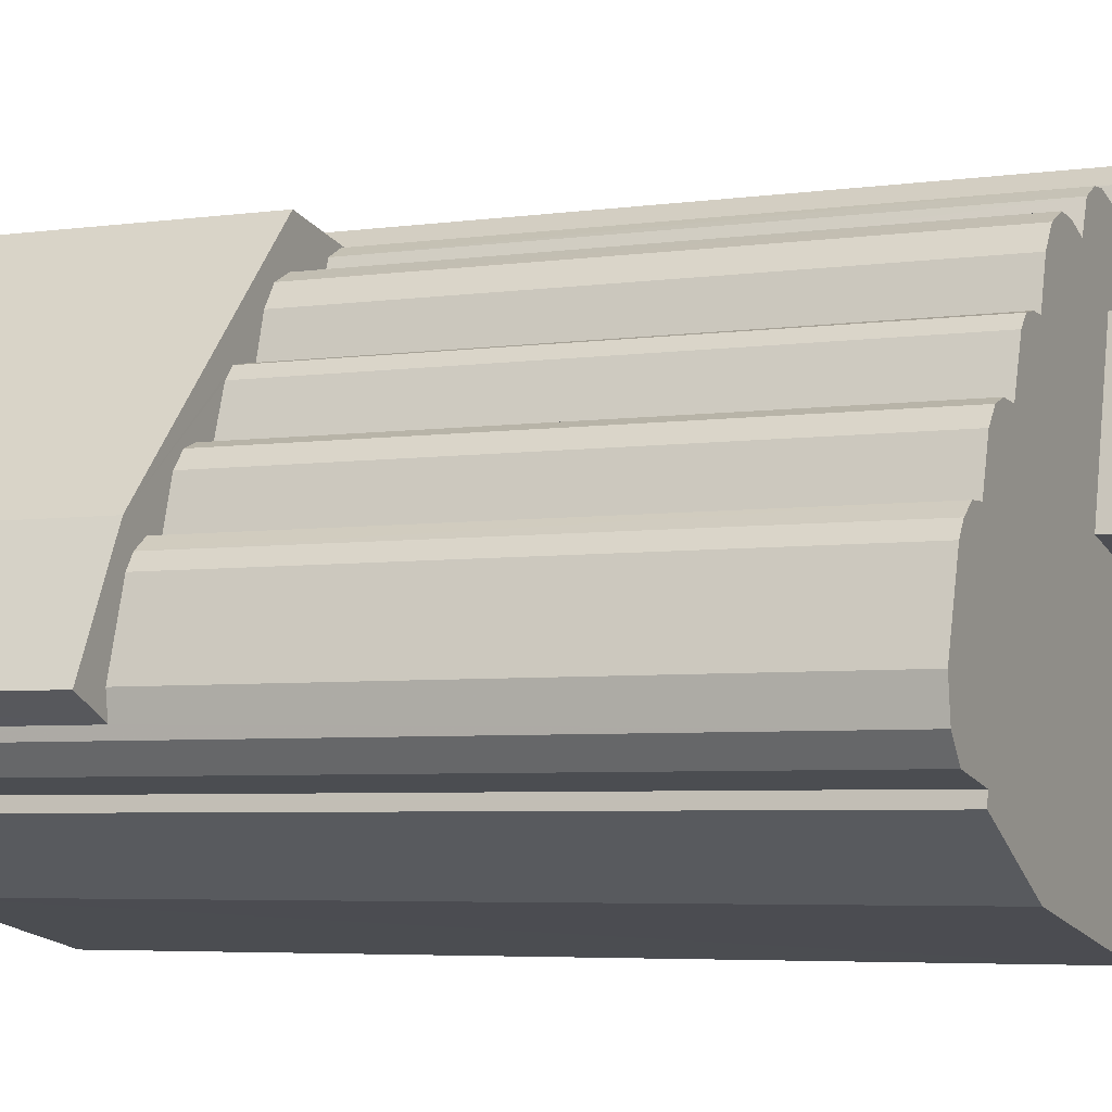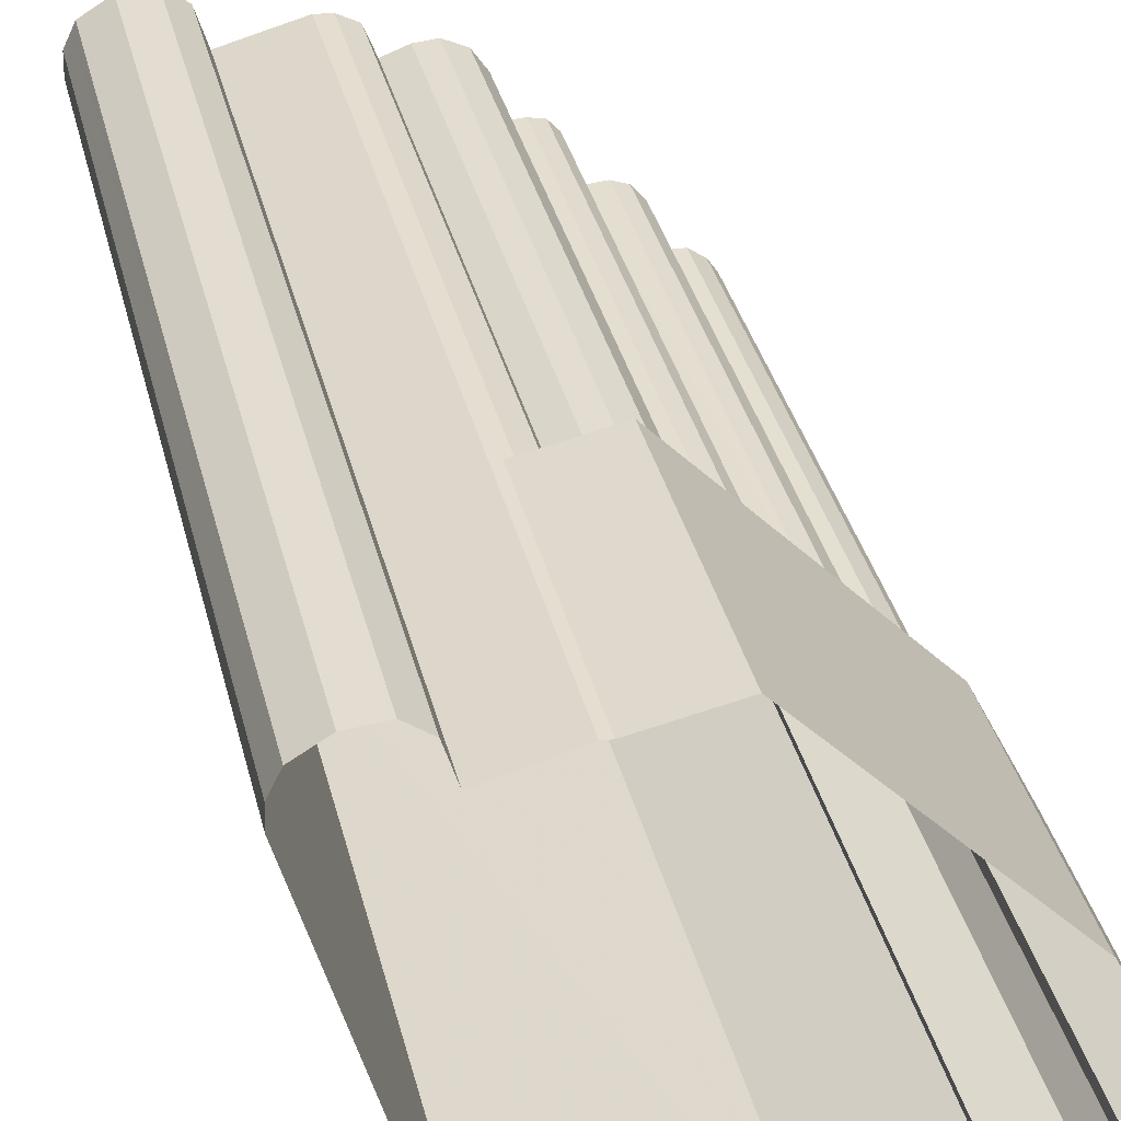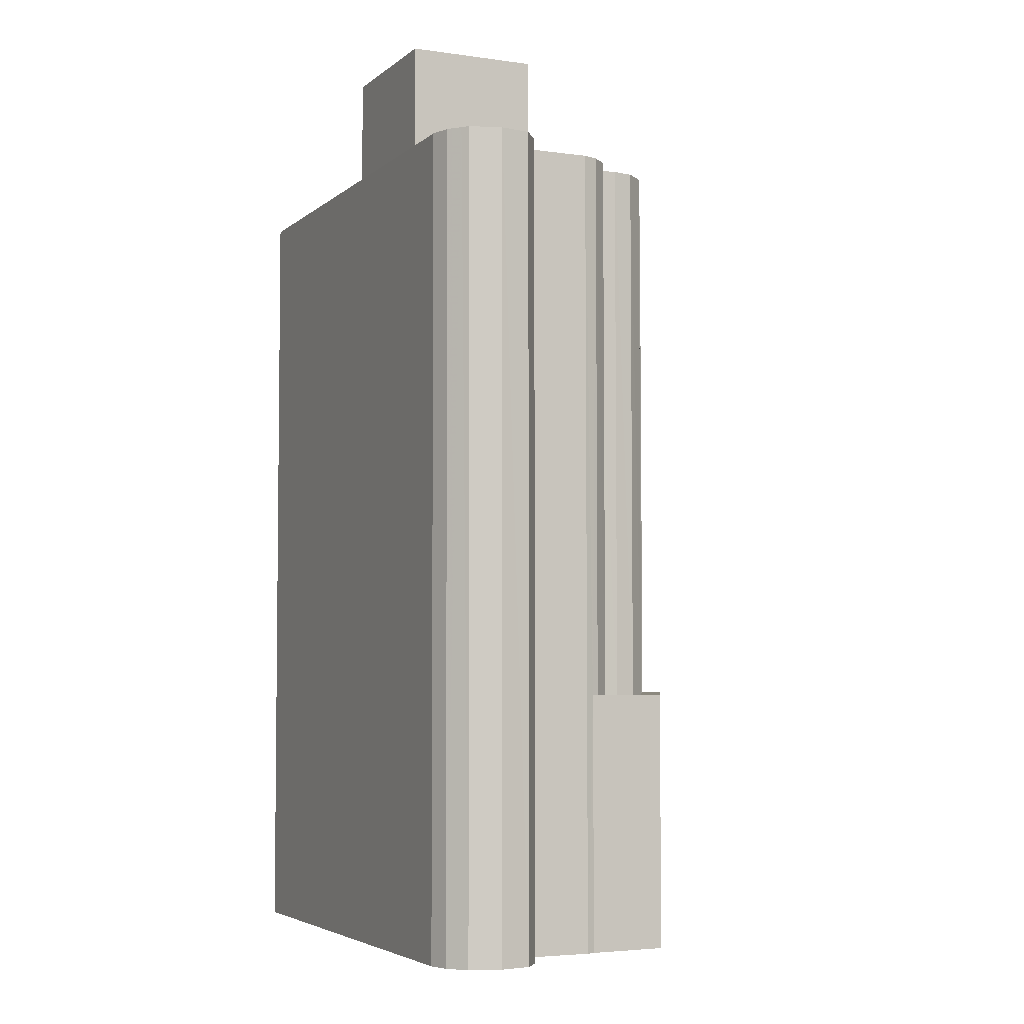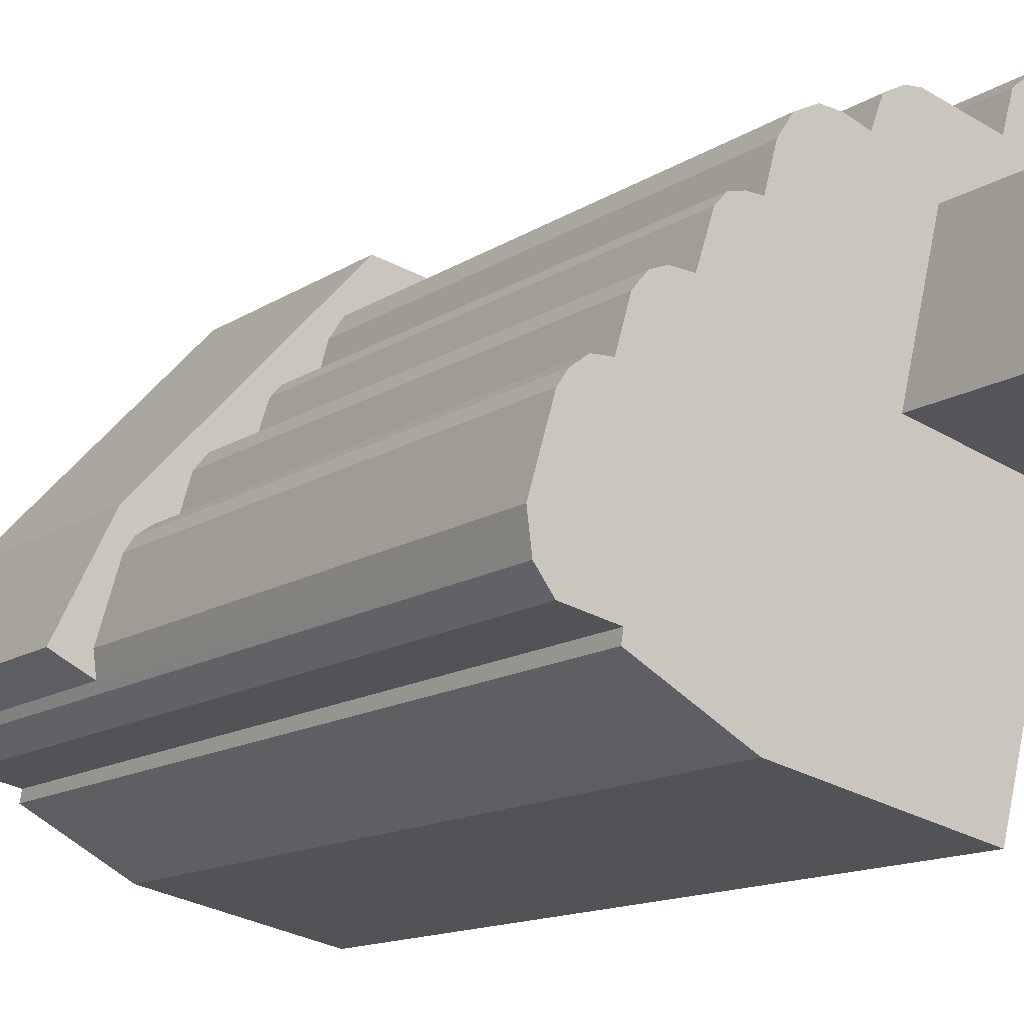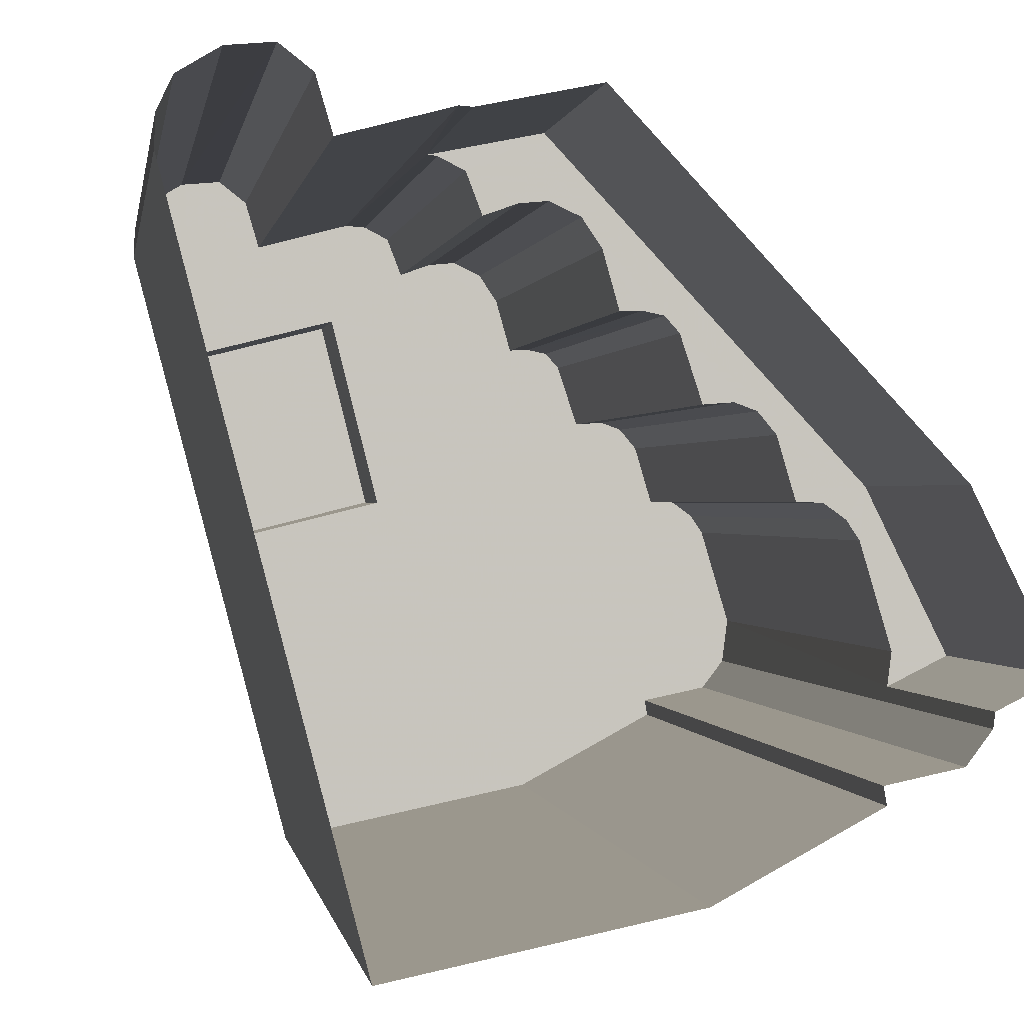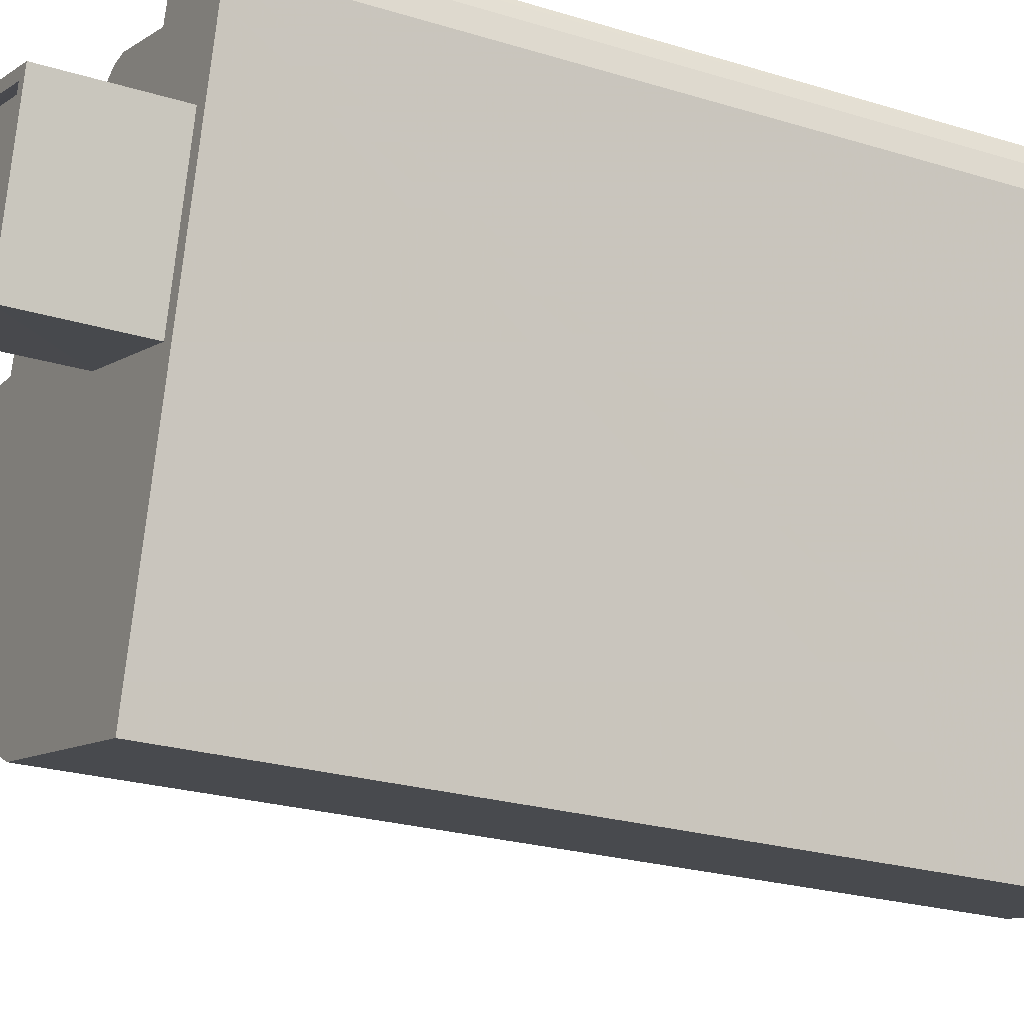
<metadata>
{"format":"obj","ext":"obj","renderer":"f3d","projection":"perspective","resolution":1024,"background":"white","views":[{"elev":-4.7,"azim":-64.9,"up":"+Y"},{"elev":36.6,"azim":166.4,"up":"+Y"},{"elev":-4.6,"azim":141.2,"up":"+Z"},{"elev":-13.2,"azim":-34.3,"up":"+Y"},{"elev":0.2,"azim":172.5,"up":"+Y"},{"elev":-22.7,"azim":61.7,"up":"+Y"}]}
</metadata>
<code>
v -9084 -3.748e+04 23.44
v -9081 -3.749e+04 23.44
v -9084 -3.748e+04 23.44
v -9075 -3.747e+04 23.43
v -9075 -3.749e+04 23.43
v -9087 -3.748e+04 23.44
v -9086 -3.748e+04 23.44
v -9086 -3.748e+04 23.44
v -9085 -3.748e+04 23.44
v -9086 -3.748e+04 23.44
v -9072 -3.747e+04 23.43
v -9079 -3.747e+04 23.44
v -9077 -3.747e+04 23.44
v -9072 -3.747e+04 23.43
v -9073 -3.747e+04 23.43
v -9072 -3.747e+04 23.43
v -9074 -3.747e+04 23.43
v -9074 -3.747e+04 23.43
v -9077 -3.747e+04 23.44
v -9077 -3.747e+04 30.88
v -9079 -3.747e+04 30.88
v -9077 -3.747e+04 30.88
v -9086 -3.748e+04 30.88
v -9087 -3.748e+04 30.88
v -9086 -3.748e+04 30.88
v -9082 -3.748e+04 30.88
v -9086 -3.748e+04 30.88
v -9078 -3.747e+04 30.88
v -9078 -3.747e+04 30.88
v -9079 -3.747e+04 30.88
v -9085 -3.748e+04 30.88
v -9081 -3.748e+04 30.88
v -9080 -3.747e+04 30.88
v -9081 -3.748e+04 30.88
v -9082 -3.748e+04 30.88
v -9082 -3.748e+04 30.88
v -9083 -3.748e+04 30.88
v -9084 -3.748e+04 30.88
v -9085 -3.748e+04 30.88
v -9084 -3.748e+04 30.88
v -9080 -3.747e+04 30.88
v -9083 -3.748e+04 30.88
v -9085 -3.748e+04 30.88
v -9079 -3.747e+04 30.88
v -9073 -3.747e+04 46.93
v -9074 -3.747e+04 46.93
v -9074 -3.747e+04 46.93
v -9076 -3.747e+04 46.93
v -9076 -3.747e+04 46.93
v -9075 -3.747e+04 46.93
v -9072 -3.747e+04 46.93
v -9072 -3.747e+04 46.93
v -9073 -3.748e+04 46.93
v -9078 -3.747e+04 46.93
v -9077 -3.747e+04 46.93
v -9077 -3.747e+04 46.93
v -9072 -3.747e+04 46.92
v -9072 -3.747e+04 46.92
v -9080 -3.747e+04 46.93
v -9079 -3.747e+04 46.93
v -9079 -3.747e+04 46.93
v -9078 -3.747e+04 46.93
v -9074 -3.748e+04 46.93
v -9075 -3.749e+04 46.93
v -9078 -3.748e+04 46.93
v -9081 -3.749e+04 46.93
v -9080 -3.747e+04 46.93
v -9081 -3.748e+04 46.93
v -9085 -3.748e+04 46.93
v -9084 -3.748e+04 46.93
v -9085 -3.748e+04 46.93
v -9084 -3.748e+04 46.93
v -9083 -3.748e+04 46.93
v -9083 -3.748e+04 46.93
v -9082 -3.748e+04 46.93
v -9081 -3.748e+04 46.93
v -9082 -3.748e+04 46.93
v -9084 -3.748e+04 46.93
v -9084 -3.748e+04 46.93
v -9086 -3.748e+04 46.93
v -9085 -3.748e+04 46.93
v -9086 -3.748e+04 46.93
v -9085 -3.748e+04 46.93
v -9082 -3.748e+04 46.93
v -9076 -3.748e+04 49.96
v -9074 -3.748e+04 49.96
v -9073 -3.748e+04 49.96
v -9077 -3.748e+04 49.96
v -9078 -3.748e+04 50.21
v -9074 -3.748e+04 50.21
v -9077 -3.748e+04 50.21
v -9073 -3.748e+04 50.21
v -9076 -3.747e+04 50.21
v -9073 -3.748e+04 50.21
v -9074 -3.748e+04 50.21
v -9076 -3.748e+04 50.21
f 1 2 3
f 2 4 5
f 6 7 8
f 8 9 10
f 8 1 9
f 4 11 5
f 7 12 13
f 4 14 11
f 14 15 16
f 17 18 15
f 13 19 4
f 17 15 4
f 2 1 7
f 13 4 2
f 7 1 8
f 7 13 2
f 4 15 14
f 20 21 22
f 23 24 25
f 26 21 27
f 28 29 30
f 31 27 24
f 22 21 29
f 32 33 34
f 35 36 37
f 38 39 40
f 31 24 23
f 33 41 26
f 26 27 36
f 33 26 34
f 42 27 38
f 36 42 37
f 43 27 31
f 21 41 44
f 21 44 30
f 27 43 39
f 41 21 26
f 29 21 30
f 27 39 38
f 36 27 42
f 45 46 47
f 48 49 50
f 50 45 47
f 51 45 52
f 50 49 53
f 52 50 53
f 52 45 50
f 54 55 56
f 49 48 55
f 52 57 58
f 52 53 57
f 59 60 61
f 54 56 62
f 57 63 64
f 63 57 53
f 65 66 64
f 54 60 67
f 49 68 65
f 65 64 63
f 69 70 71
f 72 73 74
f 75 76 77
f 67 60 59
f 66 78 79
f 80 81 78
f 82 78 69
f 70 83 71
f 80 78 82
f 84 72 70
f 84 73 72
f 68 75 84
f 68 76 75
f 68 54 67
f 49 55 54
f 65 78 66
f 68 84 65
f 49 54 68
f 78 70 69
f 84 70 65
f 65 70 78
f 85 86 87
f 85 88 86
f 89 90 91
f 92 93 94
f 92 95 90
f 94 93 96
f 91 90 95
f 95 92 94
f 91 93 89
f 91 96 93
f 25 6 8
f 25 24 6
f 6 27 7
f 6 24 27
f 7 21 12
f 7 27 21
f 12 21 20
f 13 12 20
f 82 25 80
f 80 25 10
f 82 23 25
f 10 25 8
f 78 1 3
f 79 78 3
f 78 81 9
f 1 78 9
f 81 10 9
f 81 80 10
f 22 56 20
f 13 20 19
f 19 20 55
f 20 56 55
f 48 4 19
f 19 55 48
f 50 4 48
f 47 17 4
f 50 47 4
f 46 18 17
f 47 46 17
f 45 15 18
f 46 45 18
f 51 16 15
f 45 51 15
f 16 52 14
f 14 52 58
f 51 52 16
f 57 11 14
f 58 57 14
f 57 5 11
f 57 64 5
f 64 2 5
f 64 66 2
f 66 3 2
f 66 79 3
f 23 82 69
f 31 23 69
f 31 69 71
f 43 31 71
f 43 71 83
f 39 43 83
f 39 83 70
f 40 39 70
f 40 70 72
f 38 40 72
f 38 72 74
f 42 38 74
f 42 74 73
f 37 42 73
f 37 73 84
f 35 37 84
f 35 84 75
f 36 35 75
f 36 75 77
f 26 36 77
f 26 77 76
f 34 26 76
f 34 76 68
f 32 34 68
f 32 68 67
f 33 32 67
f 33 67 59
f 41 33 59
f 41 59 61
f 44 41 61
f 44 61 60
f 30 44 60
f 30 60 54
f 28 30 54
f 28 54 62
f 29 28 62
f 29 62 56
f 22 29 56
f 63 92 90
f 63 53 92
f 94 85 87
f 94 96 85
f 95 87 86
f 95 94 87
f 95 86 88
f 91 95 88
f 91 88 85
f 96 91 85
f 90 65 63
f 90 89 65
f 65 89 93
f 49 65 93
f 49 93 92
f 53 49 92

</code>
